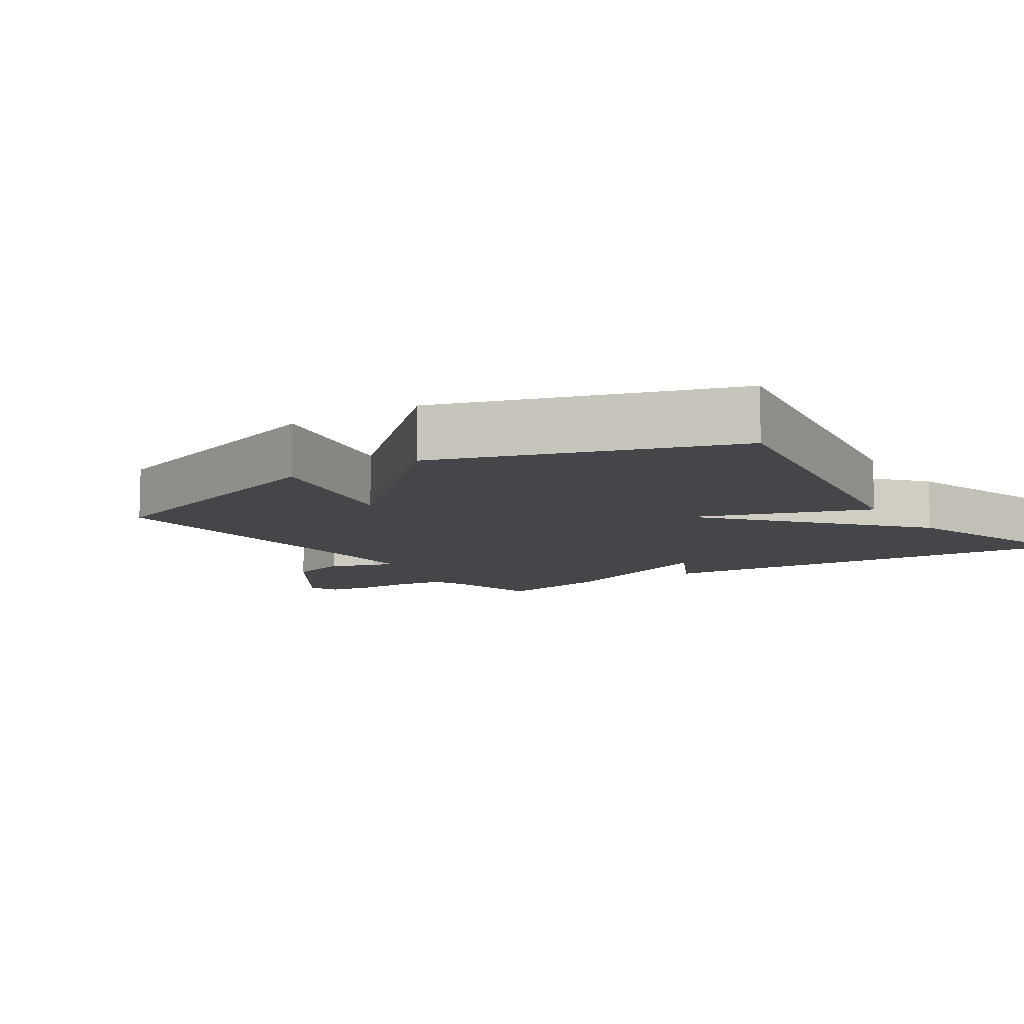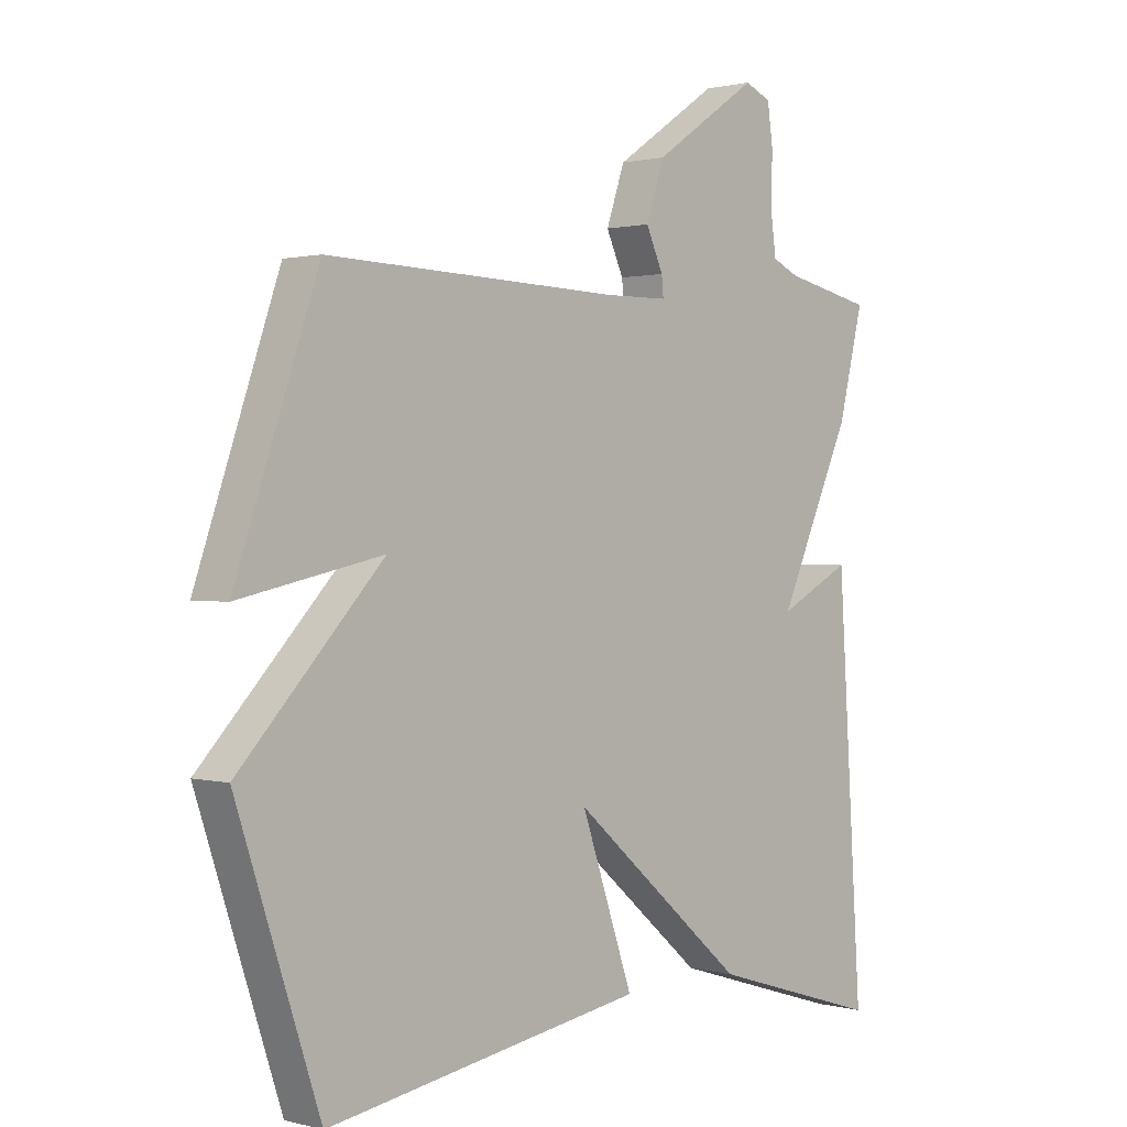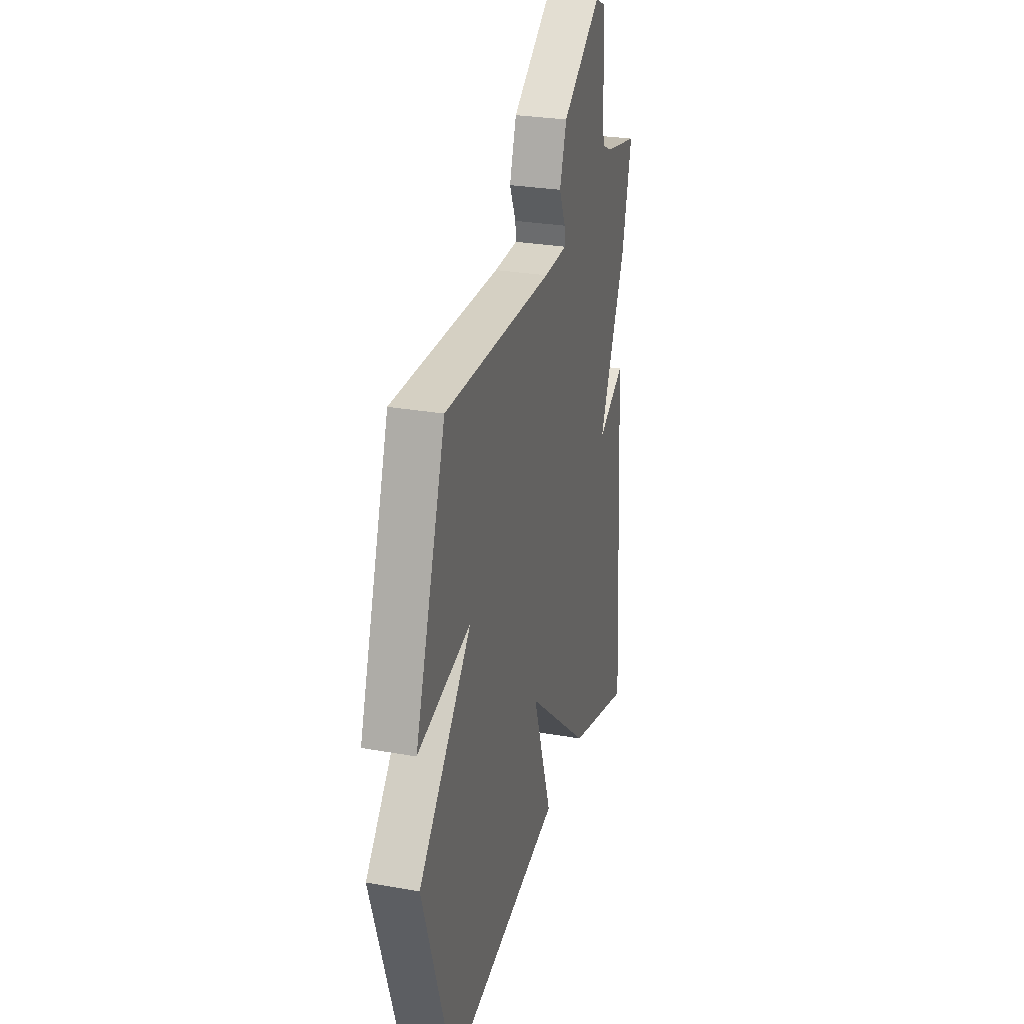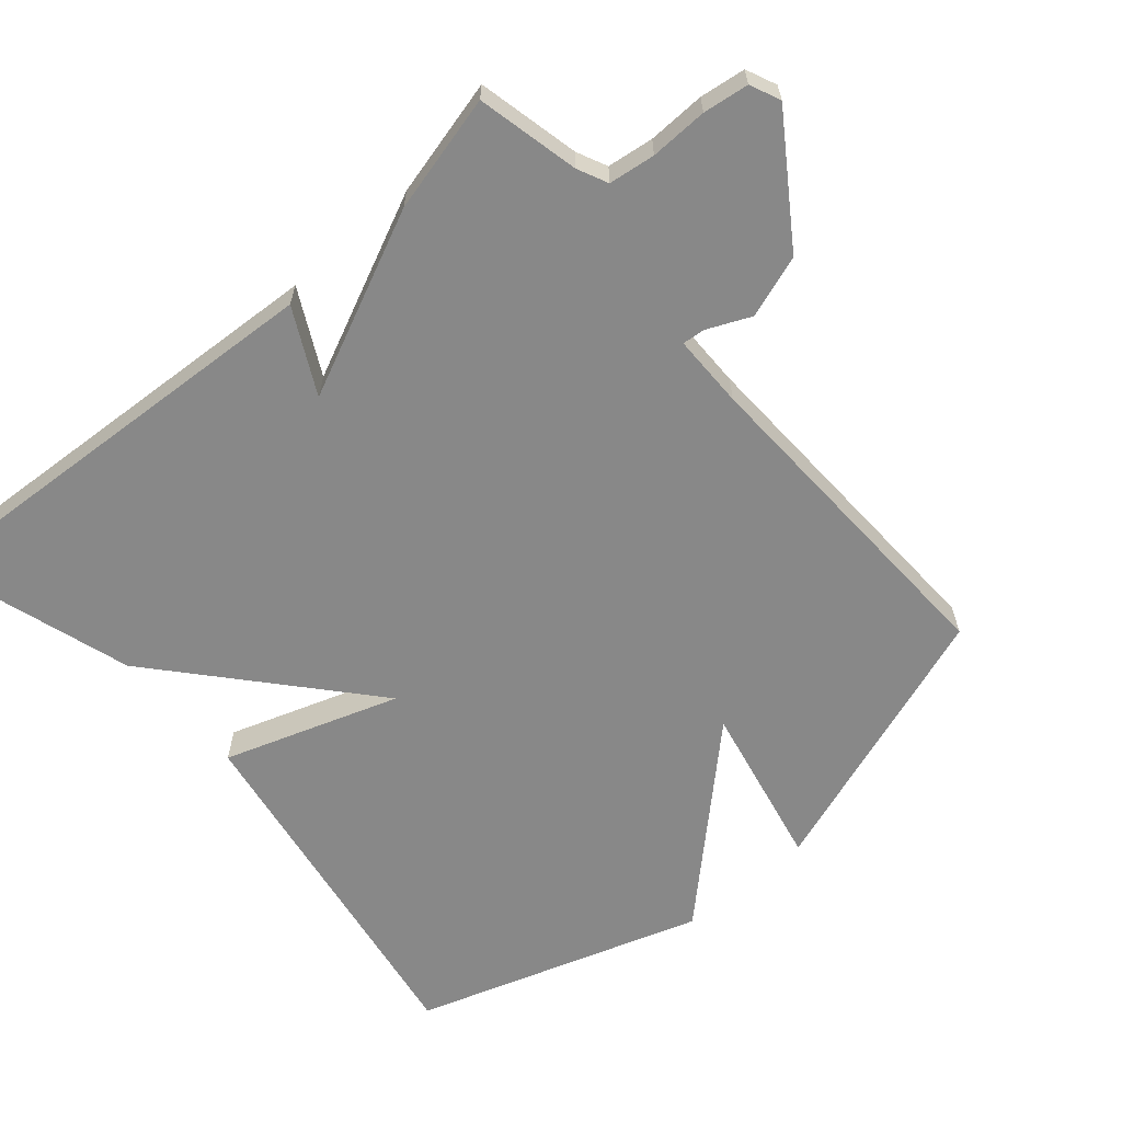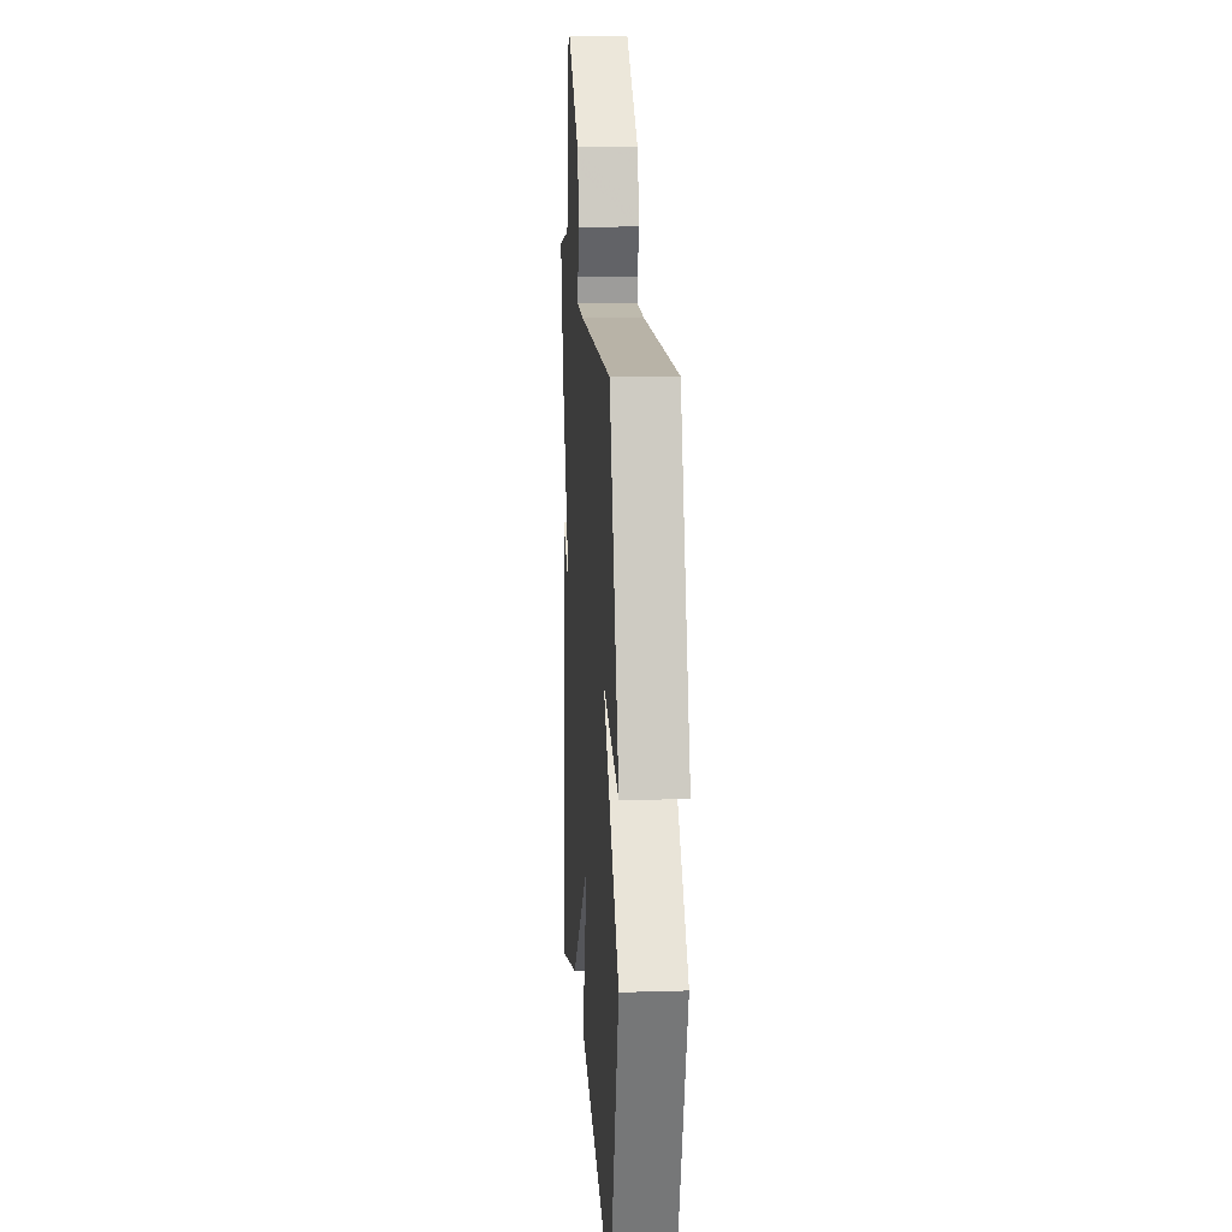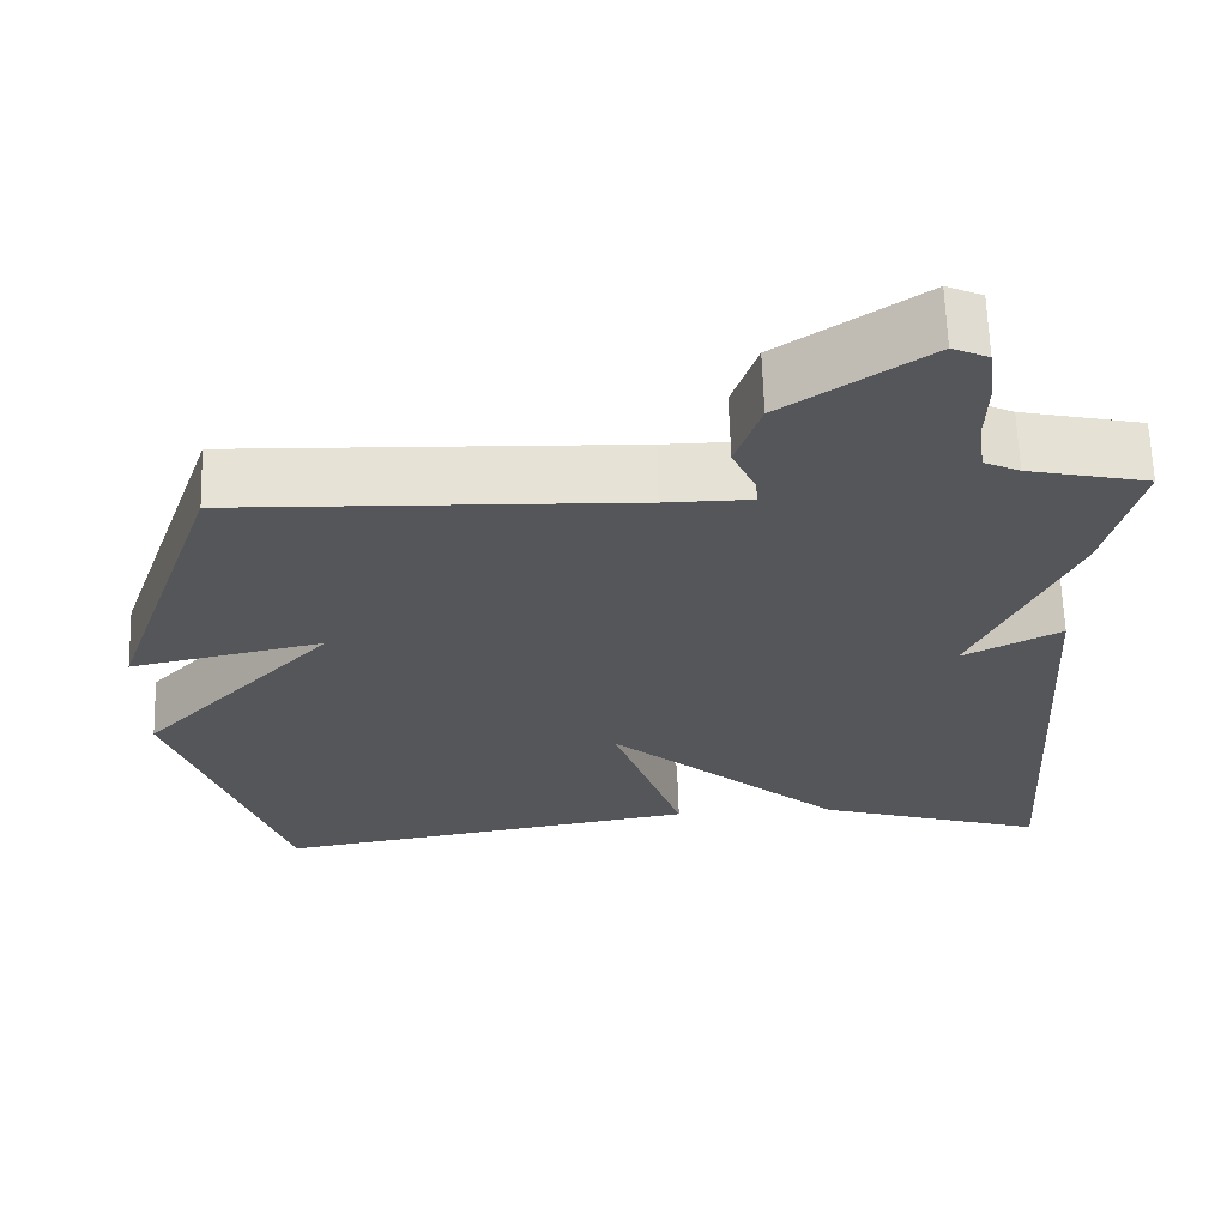
<metadata>
{"format":"obj","ext":"obj","renderer":"f3d","projection":"perspective","resolution":1024,"background":"white","views":[{"elev":-9.4,"azim":123.5,"up":"+Y"},{"elev":1.1,"azim":133.9,"up":"+Z"},{"elev":28.1,"azim":105.1,"up":"+Z"},{"elev":-62.9,"azim":-49.1,"up":"+Y"},{"elev":14.9,"azim":86.2,"up":"+Z"},{"elev":64.5,"azim":178.2,"up":"+Z"}]}
</metadata>
<code>
v 0.5 0.07 -0.5
v -0.019 0.07 -0.413
v 0.066 0.07 -0.165
v -0.219 0.07 -0.413
v -0.5 0.07 -0.5
v -0.459 0.07 0.133
v -0.34 0.07 0.071
v -0.459 0.07 0.333
v -0.5 0.07 0.5
v -0.355 0.07 0.532
v -0.312 0.07 0.552
v -0.303 0.07 0.618
v -0.305 0.07 0.7
v -0.296 0.07 0.765
v -0.253 0.07 0.784
v -0.082 0.07 0.667
v -0.052 0.07 0.578
v -0.08 0.07 0.516
v -0.083 0.07 0.484
v 0.021 0.07 0.483
v 0.5 0.07 0.5
v 0.635 0.07 0.108
v 0.401 0.07 0.158
v 0.635 0.07 -0.092
v 0.5 0 -0.5
v -0.019 0 -0.413
v 0.066 0 -0.165
v -0.219 0 -0.413
v -0.5 0 -0.5
v -0.459 0 0.133
v -0.34 0 0.071
v -0.459 0 0.333
v -0.5 0 0.5
v -0.355 0 0.532
v -0.312 0 0.552
v -0.303 0 0.618
v -0.305 0 0.7
v -0.296 0 0.765
v -0.253 0 0.784
v -0.082 0 0.667
v -0.052 0 0.578
v -0.08 0 0.516
v -0.083 0 0.484
v 0.021 0 0.483
v 0.5 0 0.5
v 0.635 0 0.108
v 0.401 0 0.158
v 0.635 0 -0.092
f 1 2 3
f 24 1 3
f 23 24 3
f 20 21 22 23
f 3 4 5
f 23 3 5
f 20 23 5
f 19 20 5
f 18 19 5
f 16 17 18
f 15 16 18
f 14 15 18
f 13 14 18
f 12 13 18
f 11 12 18
f 10 11 18
f 9 10 18
f 8 9 18
f 7 8 18
f 7 18 5
f 5 6 7
f 27 26 25
f 27 25 48
f 27 48 47
f 47 46 45 44
f 29 28 27
f 29 27 47
f 29 47 44
f 29 44 43
f 29 43 42
f 42 41 40
f 42 40 39
f 42 39 38
f 42 38 37
f 42 37 36
f 42 36 35
f 42 35 34
f 42 34 33
f 42 33 32
f 42 32 31
f 29 42 31
f 31 30 29
f 1 25 26 2
f 2 26 27 3
f 3 27 28 4
f 4 28 29 5
f 5 29 30 6
f 6 30 31 7
f 7 31 32 8
f 8 32 33 9
f 9 33 34 10
f 10 34 35 11
f 11 35 36 12
f 12 36 37 13
f 13 37 38 14
f 14 38 39 15
f 15 39 40 16
f 16 40 41 17
f 17 41 42 18
f 18 42 43 19
f 19 43 44 20
f 20 44 45 21
f 21 45 46 22
f 22 46 47 23
f 23 47 48 24
f 24 48 25 1

</code>
